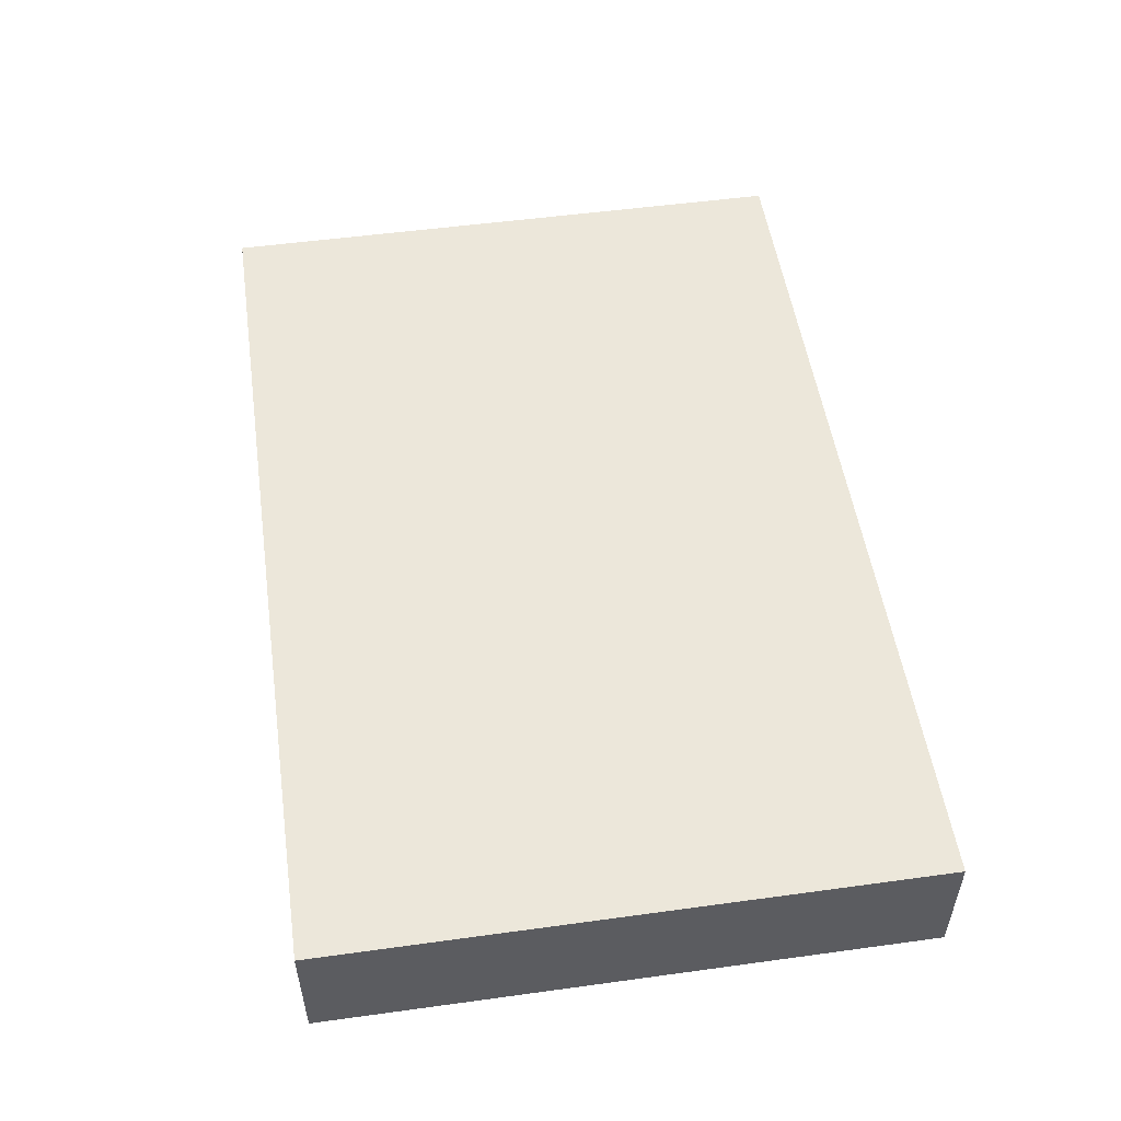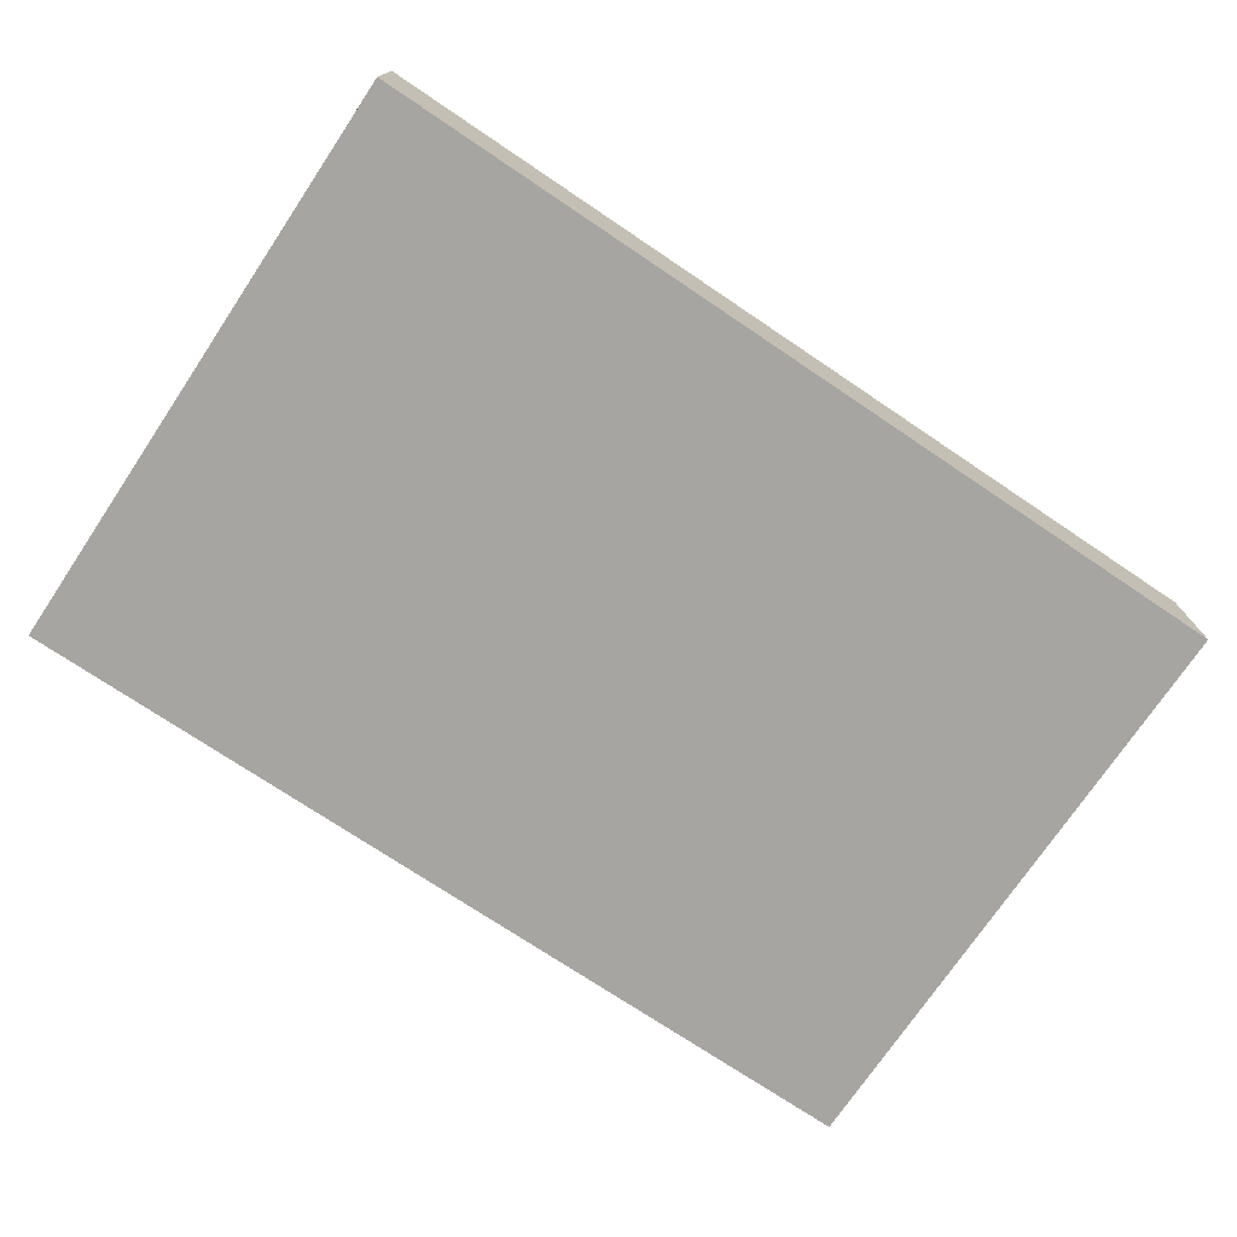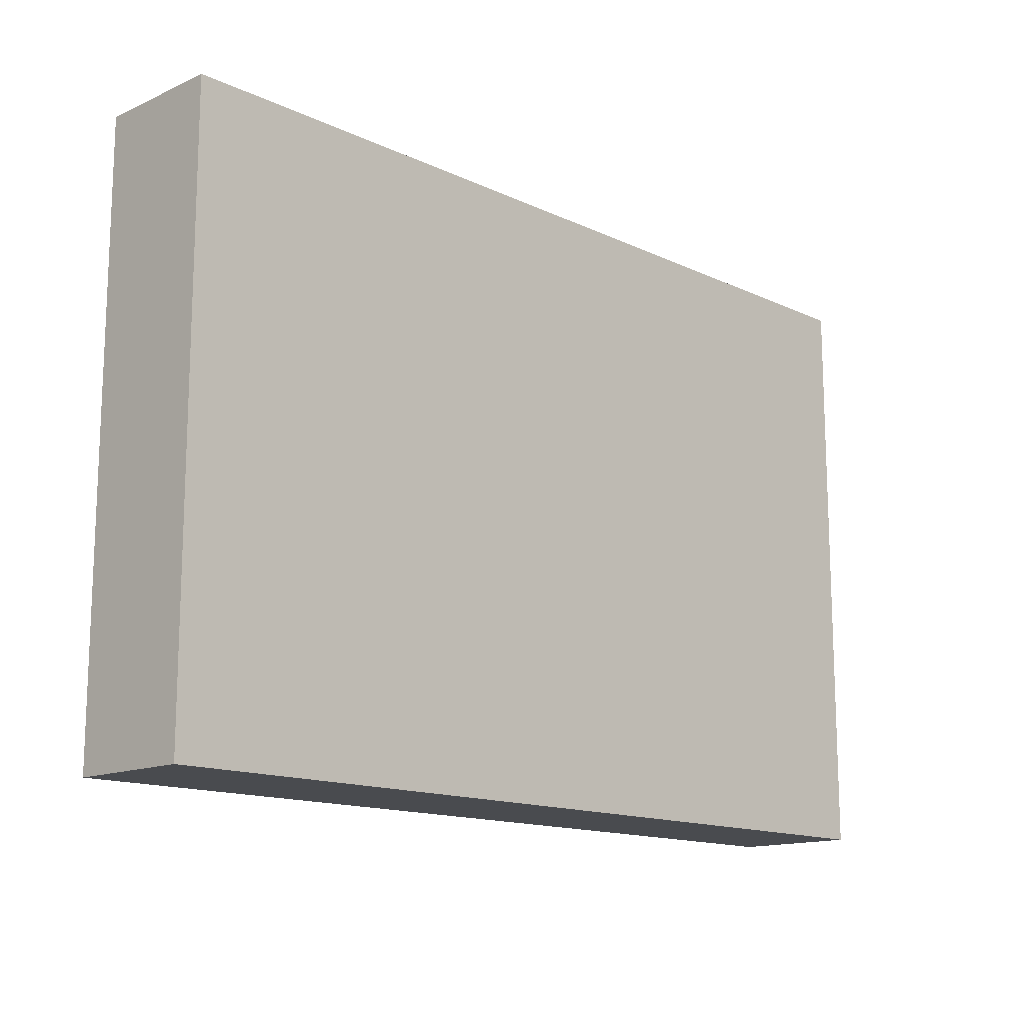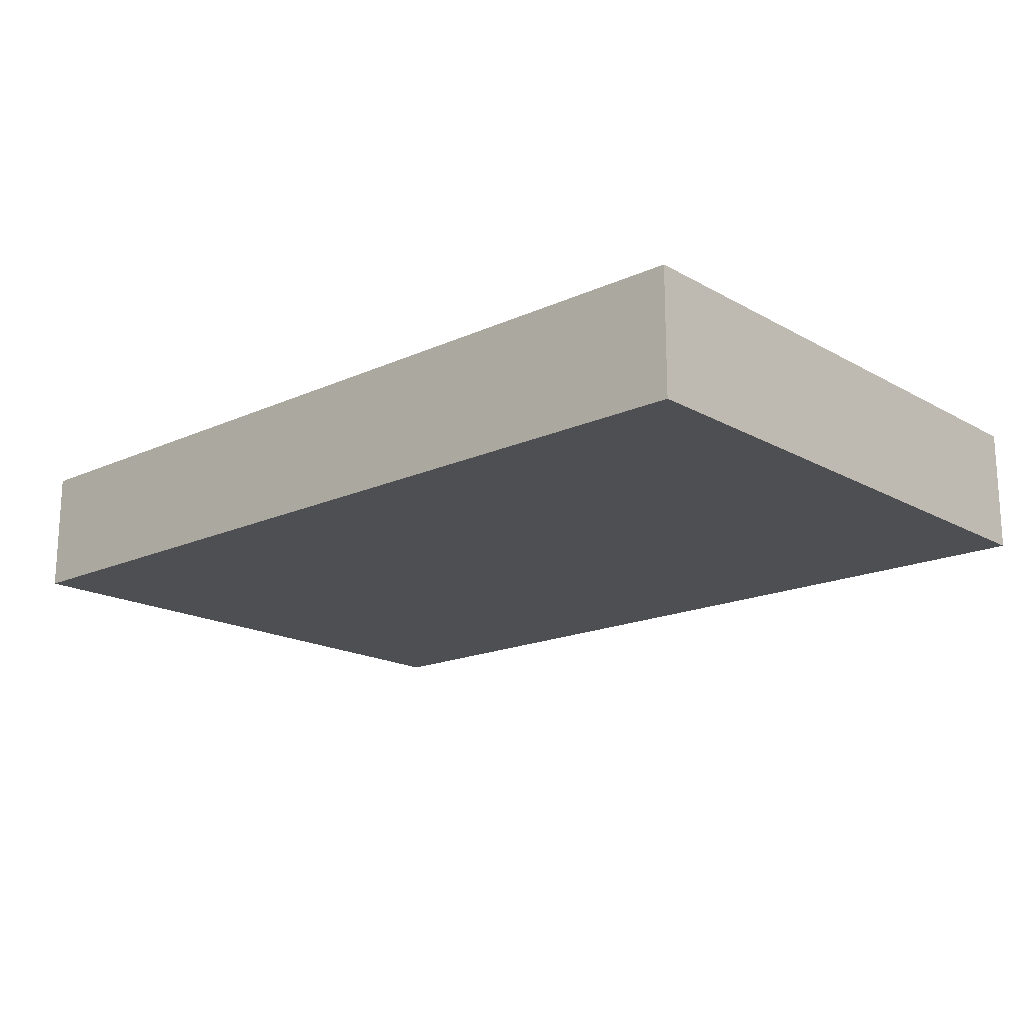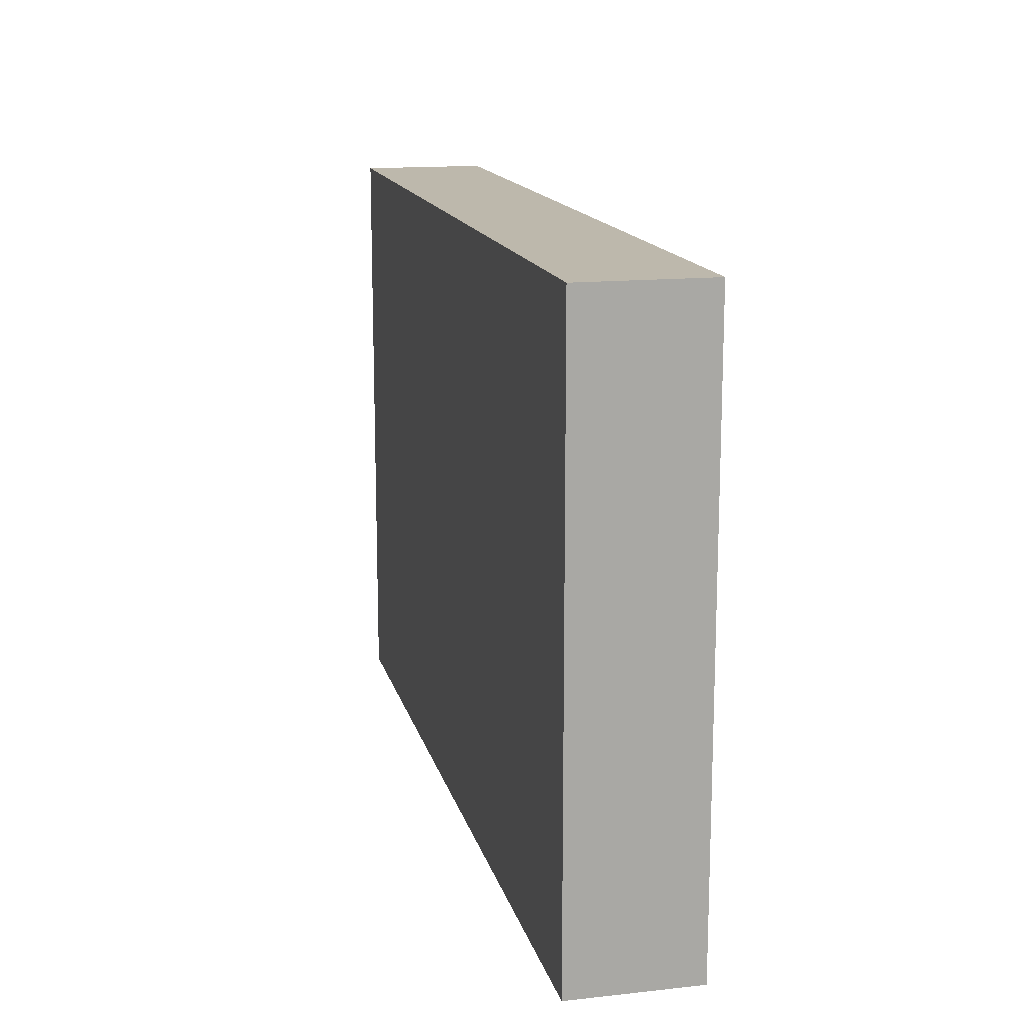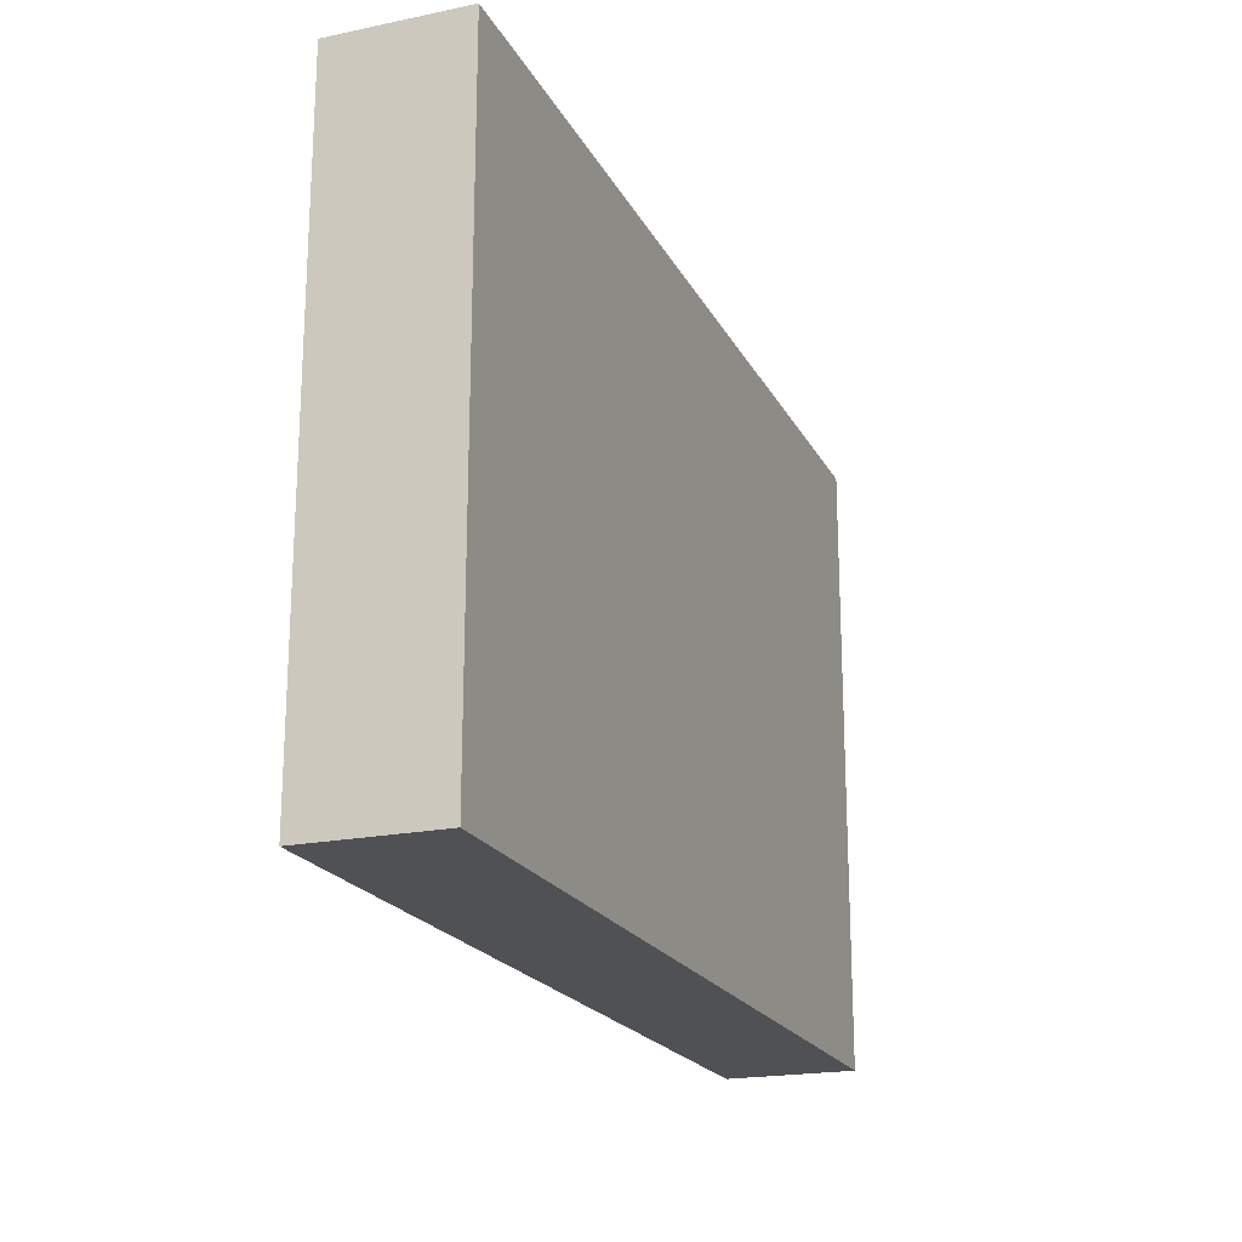
<metadata>
{"format":"obj","ext":"obj","renderer":"f3d","projection":"perspective","resolution":1024,"background":"white","views":[{"elev":52.2,"azim":-98.4,"up":"+Y"},{"elev":-73.9,"azim":-33.9,"up":"+Y"},{"elev":-14.2,"azim":-45.6,"up":"+Z"},{"elev":-17.5,"azim":42.0,"up":"+Y"},{"elev":14.9,"azim":-103.2,"up":"+Z"},{"elev":-20.2,"azim":110.7,"up":"+Z"}]}
</metadata>
<code>
o mesh30/mesh30-geometry#mesh30-geometry
v -0.3282 -0.1559 0.1234
v -0.4327 -0.1559 0.193
v -0.4327 -0.1559 0.1234
v -0.3282 -0.1559 0.193
v -0.4327 -0.1412 0.1234
v -0.3282 -0.1412 0.193
v -0.4327 -0.1412 0.193
v -0.3282 -0.1412 0.1234
f 1 2 3
f 2 1 4
f 3 2 1
f 4 1 2
f 2 5 3
f 3 5 2
f 5 1 3
f 3 1 5
f 1 6 4
f 4 6 1
f 6 2 4
f 4 2 6
f 5 2 7
f 7 2 5
f 1 5 8
f 8 5 1
f 6 1 8
f 8 1 6
f 2 6 7
f 7 6 2
f 6 5 7
f 7 5 6
f 5 6 8
f 8 6 5

</code>
